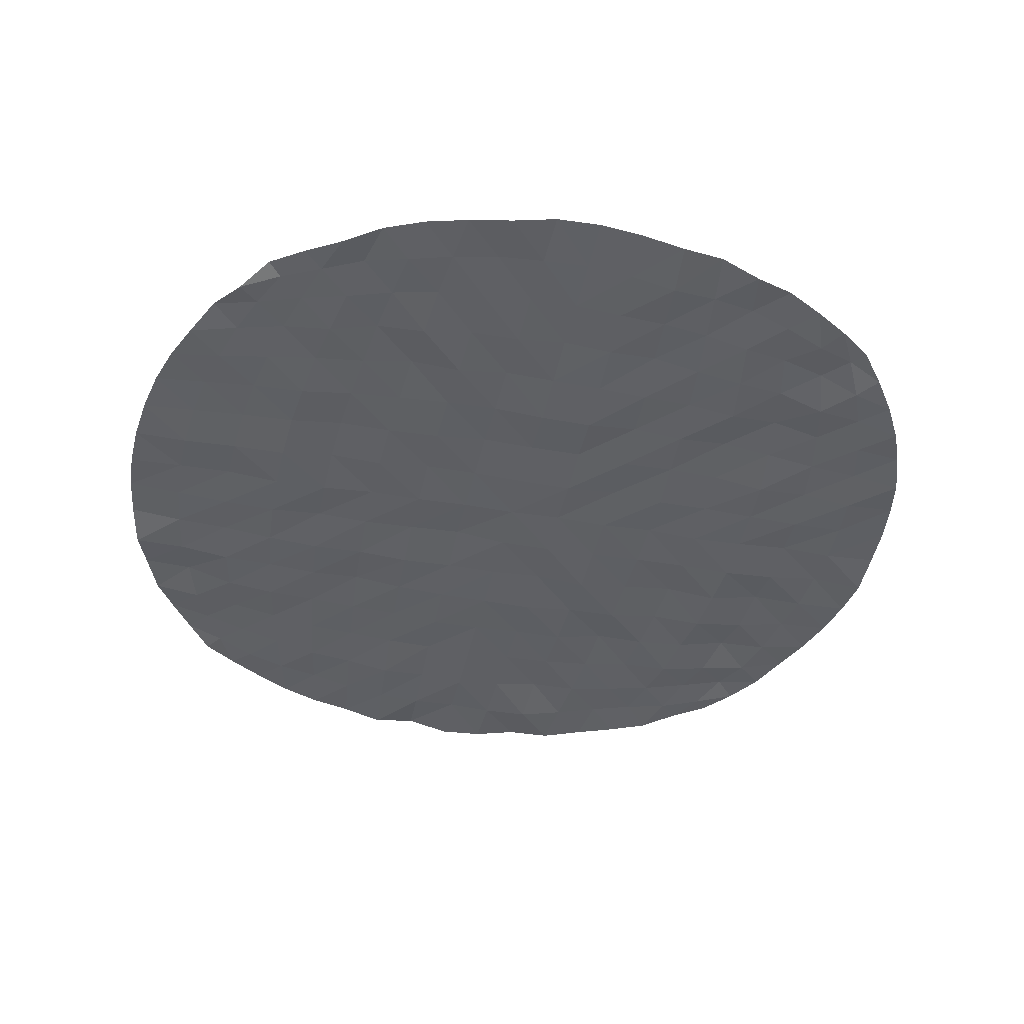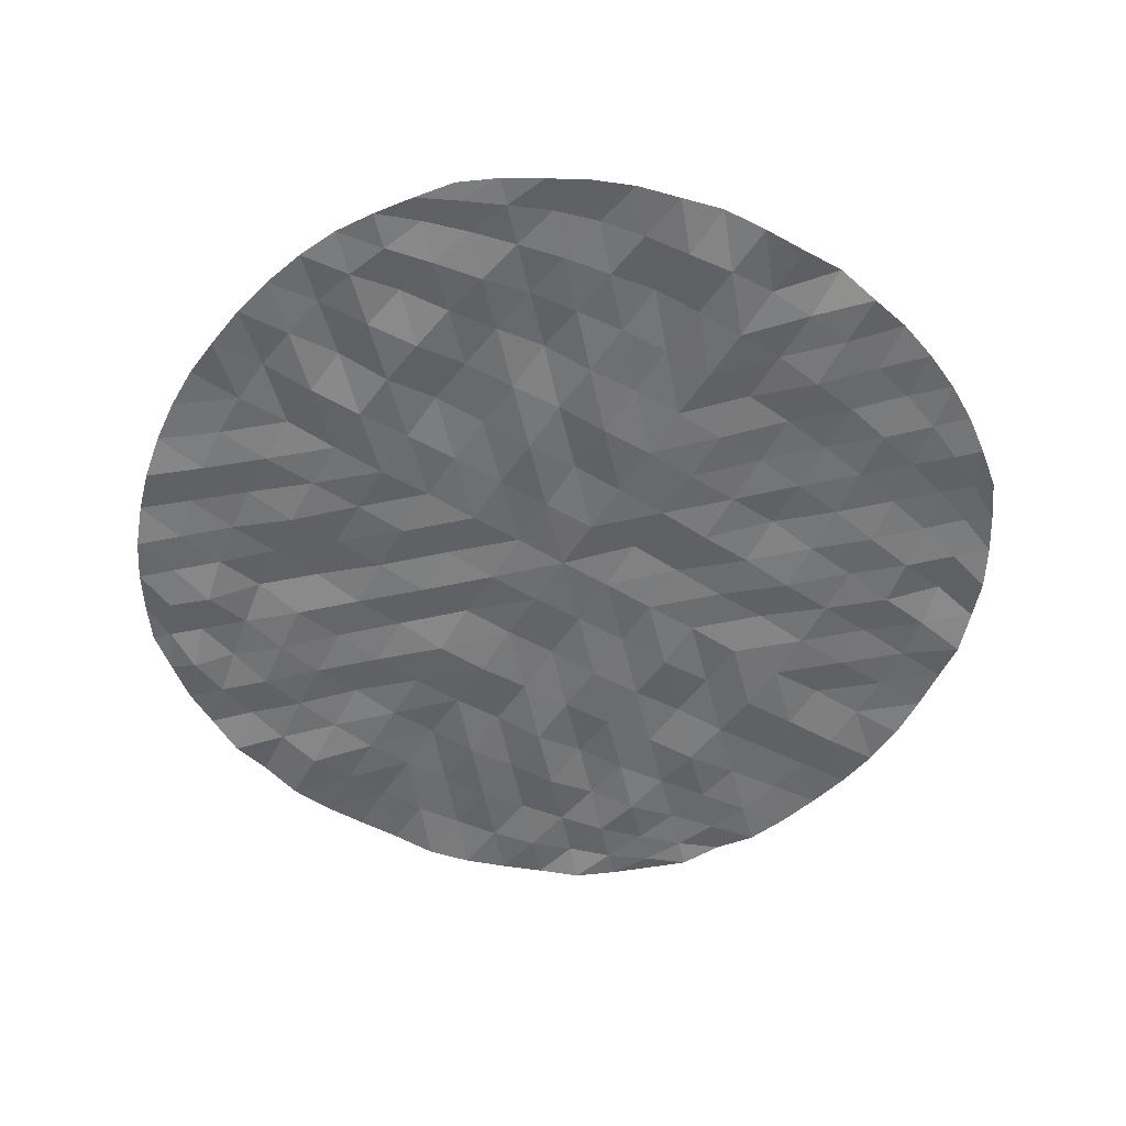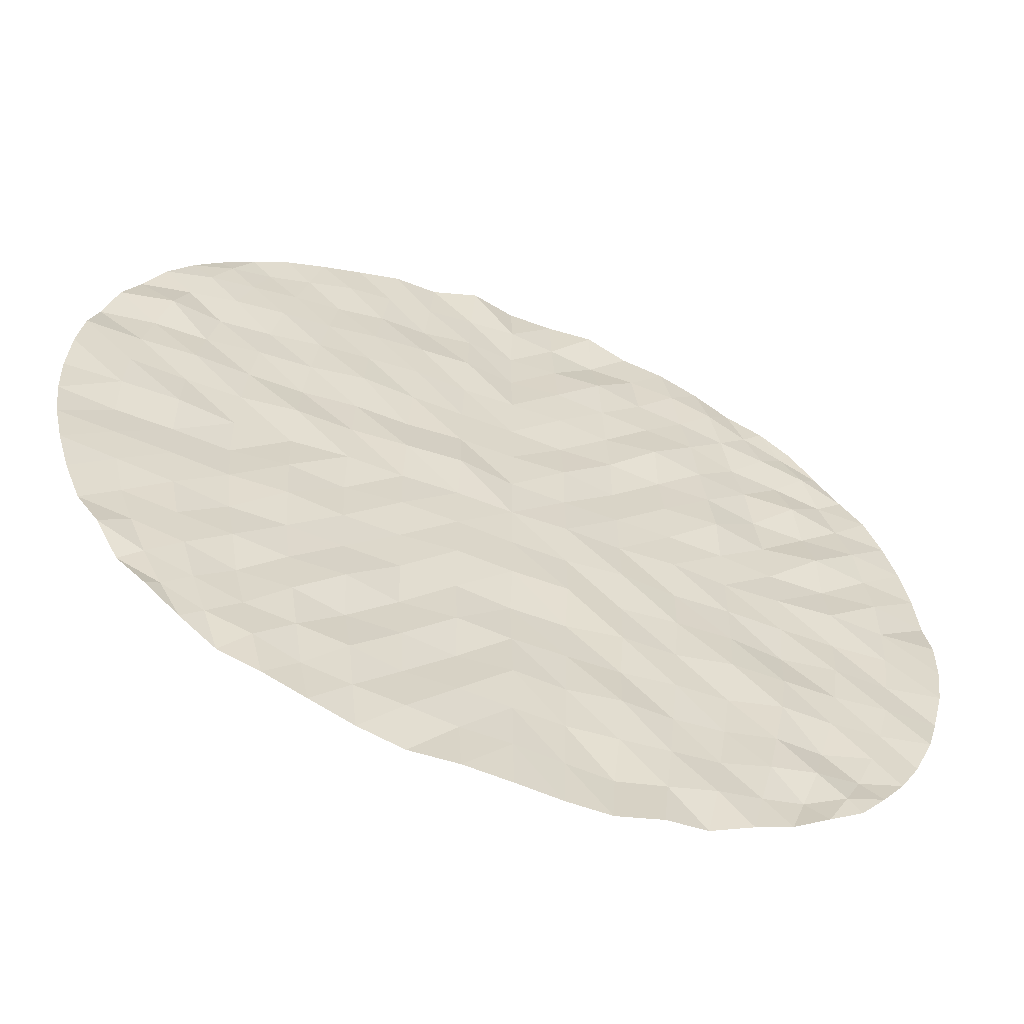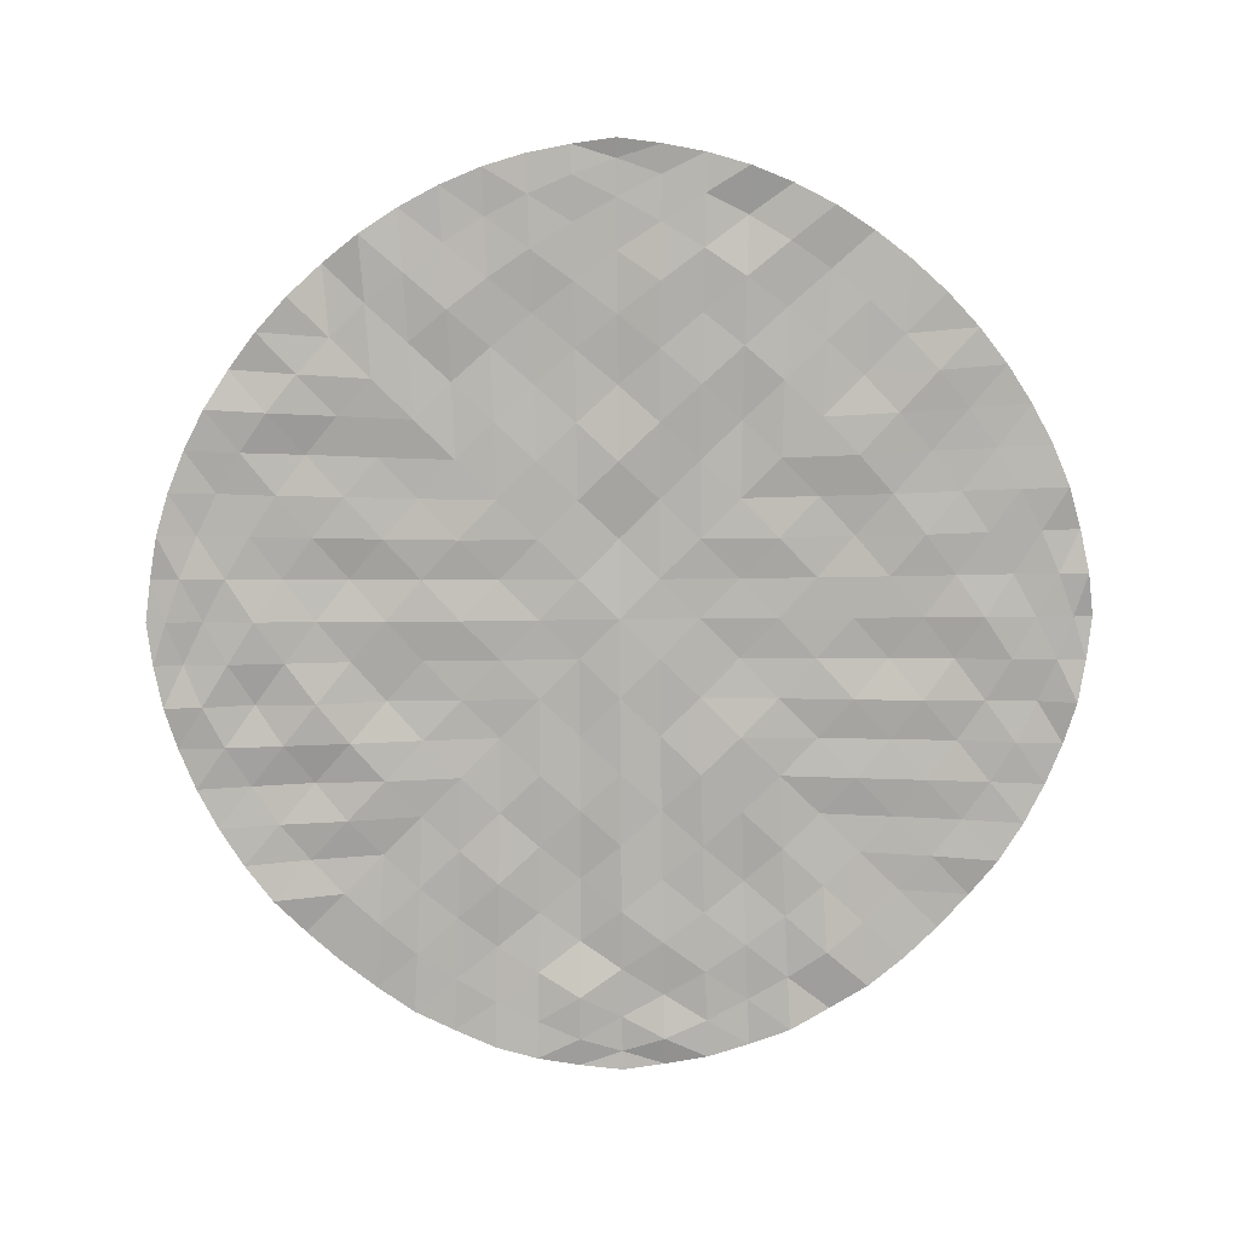
<metadata>
{"format":"obj","ext":"obj","renderer":"f3d","projection":"perspective","resolution":1024,"background":"white","views":[{"elev":-41.8,"azim":168.2,"up":"+Y"},{"elev":-54.1,"azim":-32.1,"up":"+Y"},{"elev":-60.2,"azim":159.0,"up":"+Z"},{"elev":-79.7,"azim":45.4,"up":"+Y"}]}
</metadata>
<code>
o Plage
v -168 -1.924 168
v 168 -2.733 168
v -168 -0.2173 -168
v 168 0.7547 -168
v -181.5 -1.051 -150.3
v -194 -2.442 -131.8
v -204.8 -3.1 -112.1
v -213.5 -0.4174 -91.15
v -220.4 -2.362 -69.21
v -225.3 0.4812 -46.55
v -228.2 0.6967 -23.4
v -229.2 0.1679 1e-06
v -228.2 -3.732 23.4
v -225.3 -2.424 46.55
v -220.4 -1.418 69.21
v -213.5 -0.686 91.15
v -204.8 -0.1166 112.1
v -194 -2.371 131.8
v -181.5 -2.791 150.3
v -150.3 -1.364 181.5
v -131.8 -3.469 194
v -112.1 -1.993 204.8
v -91.15 -1.296 213.5
v -69.21 -2.687 220.4
v -46.55 0.5161 225.3
v -23.4 -2.527 228.2
v -1e-06 -3.09 229.2
v 23.4 1.849 228.2
v 46.55 -3.291 225.3
v 69.21 -0.7455 220.4
v 91.15 -1.668 213.5
v 112.1 -1.735 204.8
v 131.8 -1.283 194
v 150.3 -1.908 181.5
v 181.5 -1.076 150.3
v 194 -0.7763 131.8
v 204.8 -3.019 112.1
v 213.5 -0.9068 91.15
v 220.4 -4.2 69.21
v 225.3 0.2407 46.55
v 228.2 0.3058 23.4
v 229.2 -1.733 1e-06
v 228.2 -1.799 -23.4
v 225.3 -1.096 -46.55
v 220.4 -0.4578 -69.21
v 213.5 -1.427 -91.15
v 204.8 -2.626 -112.1
v 194 0.8163 -131.8
v 181.5 -3.159 -150.3
v 150.3 -1.363 -181.5
v 131.8 -3.55 -194
v 112.1 -0.5024 -204.8
v 91.15 -0.4255 -213.5
v 69.21 -1.731 -220.4
v 46.55 -2.393 -225.3
v 23.4 0.9617 -228.2
v -1e-06 0.7625 -229.2
v -23.4 -1.186 -228.2
v -46.55 -2.963 -225.3
v -69.21 -0.3026 -220.4
v -91.15 -3.669 -213.5
v -112.1 -0.525 -204.8
v -131.8 -1.374 -194
v -150.3 0.05201 -181.5
v -161 -2.688 161
v -140 -2.274 171
v -118.2 0.1047 179.8
v -95.68 0.04592 187.2
v -72.4 -1.937 193
v -48.57 -4.365 197.1
v -24.38 -2.783 199.7
v 0 -0.8465 200.5
v 24.38 -2.062 199.7
v 48.57 -2.679 197.1
v 72.4 -1.758 193
v 95.68 -0.6285 187.2
v 118.2 -2.134 179.8
v 140 -2.522 171
v 161 -0.457 161
v -171 0.04245 140
v -147.8 -0.5318 147.8
v -124.1 -1.384 154.8
v -100 -1.354 160.8
v -75.48 -1.669 165.5
v -50.53 0.8784 169
v -25.33 -1.615 171.2
v 0 -3.264 171.9
v 25.33 -1.159 171.2
v 50.53 -3.529 169
v 75.48 -1.801 165.5
v 100 -2.616 160.8
v 124.1 -1.462 154.8
v 147.8 -0.6602 147.8
v 171 0.4207 140
v -179.8 -3.07 118.2
v -154.8 -3.121 124.1
v -129.5 -3.605 129.5
v -104.1 0.0609 134.3
v -78.34 -0.9124 138.1
v -52.36 -0.8645 140.9
v -26.22 -0.0584 142.6
v -0 -2.694 143.2
v 26.22 0.3822 142.6
v 52.36 -0.06018 140.9
v 78.34 -0.2015 138.1
v 104.1 -1.518 134.3
v 129.5 -0.6676 129.5
v 154.8 -0.4005 124.1
v 179.8 -1.46 118.2
v -187.2 -2.229 95.68
v -160.8 0.6931 100
v -134.3 -2.072 104.1
v -107.6 -1.178 107.6
v -80.87 1.833 110.6
v -53.98 -2.069 112.7
v -27.01 -0.5611 114.1
v -0 -1.133 114.6
v 27.01 -1.67 114.1
v 53.98 0.1491 112.7
v 80.87 -0.4401 110.6
v 107.6 -0.9207 107.6
v 134.3 -2.718 104.1
v 160.8 -2.819 100
v 187.2 1.796 95.68
v -193 0.1805 72.4
v -165.5 -2.898 75.48
v -138.1 -3.976 78.34
v -110.6 -0.5311 80.87
v -82.98 -2.346 82.98
v -55.35 -1.276 84.57
v -27.68 -2.925 85.58
v -0 -2.075 85.94
v 27.68 -1.748 85.58
v 55.35 -0.8282 84.57
v 82.98 1.238 82.98
v 110.6 -1.5 80.87
v 138.1 -1.591 78.34
v 165.5 -3.101 75.48
v 193 -2.04 72.4
v -197.1 -1.318 48.57
v -169 1.209 50.53
v -140.9 -3.345 52.36
v -112.7 1.088 53.98
v -84.57 -0.716 55.35
v -56.39 -3.483 56.39
v -28.2 -0.3032 57.06
v -0 -1.489 57.29
v 28.2 -1.134 57.06
v 56.39 -2.486 56.39
v 84.57 -1.454 55.35
v 112.7 -3.084 53.98
v 140.9 -2.323 52.36
v 169 -0.6474 50.53
v 197.1 -0.9212 48.57
v -199.7 0.04489 24.38
v -171.2 -2.795 25.33
v -142.6 -3.467 26.22
v -114.1 -1.722 27.01
v -85.58 -1.242 27.68
v -57.06 -1.696 28.2
v -28.53 -1.936 28.53
v 0 -1.54 28.65
v 28.53 2.113 28.53
v 57.06 0.693 28.2
v 85.58 -0.6502 27.68
v 114.1 0.2159 27.01
v 142.6 -2.388 26.22
v 171.2 -2.145 25.33
v 199.7 -0.6877 24.38
v -200.5 -1.279 -1e-06
v -171.9 0.186 -1e-06
v -143.2 -1.599 0
v -114.6 -2.515 0
v -85.94 -0.5529 -0
v -57.29 -1.702 0
v -28.65 -0.653 1e-06
v -1e-06 -1.4 0
v 28.65 -0.7379 -1e-06
v 57.29 -1.437 0
v 85.94 -0.8364 0
v 114.6 -2.724 -1e-06
v 143.2 -3.139 0
v 171.9 -0.465 1e-06
v 200.5 -0.8948 -0
v -199.7 -1.289 -24.38
v -171.2 -2.485 -25.33
v -142.6 -2.12 -26.22
v -114.1 -1.492 -27.01
v -85.58 -2.188 -27.68
v -57.06 0.1014 -28.2
v -28.53 -2.2 -28.53
v 0 -1.757 -28.65
v 28.53 -0.475 -28.53
v 57.06 -0.09505 -28.2
v 85.58 -2.724 -27.68
v 114.1 -0.6328 -27.01
v 142.6 -3.898 -26.22
v 171.2 -3.121 -25.33
v 199.7 -3.417 -24.38
v -197.1 -2.74 -48.57
v -169 -0.8624 -50.53
v -140.9 -3.644 -52.36
v -112.7 -0.3082 -53.98
v -84.57 -0.6352 -55.35
v -56.39 -2.332 -56.39
v -28.2 -0.6346 -57.06
v 0 -0.722 -57.29
v 28.2 0.4837 -57.06
v 56.39 -1.619 -56.39
v 84.57 -1.603 -55.35
v 112.7 0.1172 -53.98
v 140.9 -1.823 -52.36
v 169 -1.115 -50.53
v 197.1 -1.175 -48.57
v -193 -0.7025 -72.4
v -165.5 -1.163 -75.48
v -138.1 0.4015 -78.34
v -110.6 1.768 -80.87
v -82.98 -1.708 -82.98
v -55.35 -0.7325 -84.57
v -27.68 -3.95 -85.58
v -0 -3.818 -85.94
v 27.68 -1.543 -85.58
v 55.35 -1.252 -84.57
v 82.98 -1.444 -82.98
v 110.6 -1.541 -80.87
v 138.1 -3.135 -78.34
v 165.5 -1.268 -75.48
v 193 -0.885 -72.4
v -187.2 -2.163 -95.68
v -160.8 -1.116 -100
v -134.3 1.778 -104.1
v -107.6 -1.935 -107.6
v -80.87 -0.9486 -110.6
v -53.98 -2.499 -112.7
v -27.01 -2.253 -114.1
v -0 -2.045 -114.6
v 27.01 -0.6227 -114.1
v 53.98 -3.021 -112.7
v 80.87 0.8798 -110.6
v 107.6 -1.42 -107.6
v 134.3 -1.153 -104.1
v 160.8 -1.701 -100
v 187.2 -2.332 -95.68
v -179.8 -1.758 -118.2
v -154.8 -4.56 -124.1
v -129.5 -0.3464 -129.5
v -104.1 -2.491 -134.3
v -78.34 -2.056 -138.1
v -52.36 0.5796 -140.9
v -26.22 -1.741 -142.6
v -0 -0.152 -143.2
v 26.22 -2.72 -142.6
v 52.36 -0.8941 -140.9
v 78.34 -2.843 -138.1
v 104.1 0.09577 -134.3
v 129.5 -3.225 -129.5
v 154.8 -0.7663 -124.1
v 179.8 -1.375 -118.2
v -171 -3.481 -140
v -147.8 -0.07213 -147.8
v -124.1 0.105 -154.8
v -100 -2.441 -160.8
v -75.48 -1.415 -165.5
v -50.53 -1.453 -169
v -25.33 -2.114 -171.2
v 0 -0.823 -171.9
v 25.33 -0.1761 -171.2
v 50.53 -1.999 -169
v 75.48 0.165 -165.5
v 100 -0.5058 -160.8
v 124.1 -2.243 -154.8
v 147.8 -1.528 -147.8
v 171 -1.617 -140
v -161 0.2133 -161
v -140 -3.462 -171
v -118.2 -1.57 -179.8
v -95.68 0.06568 -187.2
v -72.4 -1.844 -193
v -48.57 -4.762 -197.1
v -24.38 -1.993 -199.7
v 0 0.1358 -200.5
v 24.38 -0.5174 -199.7
v 48.57 0.1979 -197.1
v 72.4 -0.721 -193
v 95.68 -1.744 -187.2
v 118.2 0.03002 -179.8
v 140 -1.817 -171
v 161 -1.631 -161
f 65 81 80
f 66 82 81
f 67 83 82
f 68 84 83
f 69 85 84
f 70 86 85
f 71 87 86
f 73 87 72
f 74 88 73
f 75 89 74
f 76 90 75
f 77 91 76
f 78 92 77
f 79 93 78
f 80 96 95
f 81 97 96
f 82 98 97
f 83 99 98
f 84 100 99
f 85 101 100
f 86 102 101
f 88 102 87
f 89 103 88
f 90 104 89
f 91 105 90
f 92 106 91
f 93 107 92
f 94 108 93
f 95 111 110
f 96 112 111
f 97 113 112
f 98 114 113
f 99 115 114
f 100 116 115
f 101 117 116
f 103 117 102
f 104 118 103
f 105 119 104
f 106 120 105
f 107 121 106
f 108 122 107
f 109 123 108
f 110 126 125
f 111 127 126
f 112 128 127
f 113 129 128
f 114 130 129
f 115 131 130
f 116 132 131
f 118 132 117
f 119 133 118
f 120 134 119
f 121 135 120
f 122 136 121
f 123 137 122
f 124 138 123
f 125 141 140
f 126 142 141
f 127 143 142
f 128 144 143
f 129 145 144
f 130 146 145
f 131 147 146
f 133 147 132
f 134 148 133
f 135 149 134
f 136 150 135
f 137 151 136
f 138 152 137
f 139 153 138
f 140 156 155
f 141 157 156
f 142 158 157
f 143 159 158
f 144 160 159
f 145 161 160
f 146 162 161
f 148 162 147
f 149 163 148
f 150 164 149
f 151 165 150
f 152 166 151
f 153 167 152
f 154 168 153
f 155 171 170
f 156 172 171
f 157 173 172
f 158 174 173
f 159 175 174
f 160 176 175
f 161 177 176
f 163 177 162
f 164 178 163
f 165 179 164
f 166 180 165
f 167 181 166
f 168 182 167
f 169 183 168
f 171 185 170
f 172 186 171
f 173 187 172
f 174 188 173
f 175 189 174
f 176 190 175
f 177 191 176
f 177 193 192
f 178 194 193
f 179 195 194
f 180 196 195
f 181 197 196
f 182 198 197
f 183 199 198
f 186 200 185
f 187 201 186
f 188 202 187
f 189 203 188
f 190 204 189
f 191 205 190
f 192 206 191
f 192 208 207
f 193 209 208
f 194 210 209
f 195 211 210
f 196 212 211
f 197 213 212
f 198 214 213
f 201 215 200
f 202 216 201
f 203 217 202
f 204 218 203
f 205 219 204
f 206 220 205
f 207 221 206
f 207 223 222
f 208 224 223
f 209 225 224
f 210 226 225
f 211 227 226
f 212 228 227
f 213 229 228
f 216 230 215
f 217 231 216
f 218 232 217
f 219 233 218
f 220 234 219
f 221 235 220
f 222 236 221
f 222 238 237
f 223 239 238
f 224 240 239
f 225 241 240
f 226 242 241
f 227 243 242
f 228 244 243
f 231 245 230
f 232 246 231
f 233 247 232
f 234 248 233
f 235 249 234
f 236 250 235
f 237 251 236
f 237 253 252
f 238 254 253
f 239 255 254
f 240 256 255
f 241 257 256
f 242 258 257
f 243 259 258
f 246 260 245
f 247 261 246
f 248 262 247
f 249 263 248
f 250 264 249
f 251 265 250
f 252 266 251
f 252 268 267
f 253 269 268
f 254 270 269
f 255 271 270
f 256 272 271
f 257 273 272
f 258 274 273
f 261 275 260
f 262 276 261
f 263 277 262
f 264 278 263
f 265 279 264
f 266 280 265
f 267 281 266
f 267 283 282
f 268 284 283
f 269 285 284
f 270 286 285
f 271 287 286
f 272 288 287
f 273 289 288
f 1 65 19
f 20 66 65
f 21 67 66
f 22 68 67
f 23 69 68
f 24 70 69
f 25 71 70
f 26 72 71
f 28 72 27
f 29 73 28
f 30 74 29
f 31 75 30
f 32 76 31
f 33 77 32
f 34 78 33
f 2 79 34
f 35 94 79
f 36 109 94
f 37 124 109
f 38 139 124
f 39 154 139
f 40 169 154
f 41 184 169
f 184 43 199
f 199 44 214
f 214 45 229
f 229 46 244
f 244 47 259
f 259 48 274
f 274 49 289
f 289 4 50
f 288 50 51
f 287 51 52
f 286 52 53
f 285 53 54
f 284 54 55
f 283 55 56
f 282 56 57
f 282 58 281
f 281 59 280
f 280 60 279
f 279 61 278
f 278 62 277
f 277 63 276
f 276 64 275
f 275 3 5
f 260 5 6
f 245 6 7
f 230 7 8
f 215 8 9
f 200 9 10
f 185 10 11
f 170 11 12
f 13 170 12
f 14 155 13
f 15 140 14
f 16 125 15
f 17 110 16
f 18 95 17
f 19 80 18
f 65 66 81
f 66 67 82
f 67 68 83
f 68 69 84
f 69 70 85
f 70 71 86
f 71 72 87
f 73 88 87
f 74 89 88
f 75 90 89
f 76 91 90
f 77 92 91
f 78 93 92
f 79 94 93
f 80 81 96
f 81 82 97
f 82 83 98
f 83 84 99
f 84 85 100
f 85 86 101
f 86 87 102
f 88 103 102
f 89 104 103
f 90 105 104
f 91 106 105
f 92 107 106
f 93 108 107
f 94 109 108
f 95 96 111
f 96 97 112
f 97 98 113
f 98 99 114
f 99 100 115
f 100 101 116
f 101 102 117
f 103 118 117
f 104 119 118
f 105 120 119
f 106 121 120
f 107 122 121
f 108 123 122
f 109 124 123
f 110 111 126
f 111 112 127
f 112 113 128
f 113 114 129
f 114 115 130
f 115 116 131
f 116 117 132
f 118 133 132
f 119 134 133
f 120 135 134
f 121 136 135
f 122 137 136
f 123 138 137
f 124 139 138
f 125 126 141
f 126 127 142
f 127 128 143
f 128 129 144
f 129 130 145
f 130 131 146
f 131 132 147
f 133 148 147
f 134 149 148
f 135 150 149
f 136 151 150
f 137 152 151
f 138 153 152
f 139 154 153
f 140 141 156
f 141 142 157
f 142 143 158
f 143 144 159
f 144 145 160
f 145 146 161
f 146 147 162
f 148 163 162
f 149 164 163
f 150 165 164
f 151 166 165
f 152 167 166
f 153 168 167
f 154 169 168
f 155 156 171
f 156 157 172
f 157 158 173
f 158 159 174
f 159 160 175
f 160 161 176
f 161 162 177
f 163 178 177
f 164 179 178
f 165 180 179
f 166 181 180
f 167 182 181
f 168 183 182
f 169 184 183
f 171 186 185
f 172 187 186
f 173 188 187
f 174 189 188
f 175 190 189
f 176 191 190
f 177 192 191
f 177 178 193
f 178 179 194
f 179 180 195
f 180 181 196
f 181 182 197
f 182 183 198
f 183 184 199
f 186 201 200
f 187 202 201
f 188 203 202
f 189 204 203
f 190 205 204
f 191 206 205
f 192 207 206
f 192 193 208
f 193 194 209
f 194 195 210
f 195 196 211
f 196 197 212
f 197 198 213
f 198 199 214
f 201 216 215
f 202 217 216
f 203 218 217
f 204 219 218
f 205 220 219
f 206 221 220
f 207 222 221
f 207 208 223
f 208 209 224
f 209 210 225
f 210 211 226
f 211 212 227
f 212 213 228
f 213 214 229
f 216 231 230
f 217 232 231
f 218 233 232
f 219 234 233
f 220 235 234
f 221 236 235
f 222 237 236
f 222 223 238
f 223 224 239
f 224 225 240
f 225 226 241
f 226 227 242
f 227 228 243
f 228 229 244
f 231 246 245
f 232 247 246
f 233 248 247
f 234 249 248
f 235 250 249
f 236 251 250
f 237 252 251
f 237 238 253
f 238 239 254
f 239 240 255
f 240 241 256
f 241 242 257
f 242 243 258
f 243 244 259
f 246 261 260
f 247 262 261
f 248 263 262
f 249 264 263
f 250 265 264
f 251 266 265
f 252 267 266
f 252 253 268
f 253 254 269
f 254 255 270
f 255 256 271
f 256 257 272
f 257 258 273
f 258 259 274
f 261 276 275
f 262 277 276
f 263 278 277
f 264 279 278
f 265 280 279
f 266 281 280
f 267 282 281
f 267 268 283
f 268 269 284
f 269 270 285
f 270 271 286
f 271 272 287
f 272 273 288
f 273 274 289
f 1 20 65
f 20 21 66
f 21 22 67
f 22 23 68
f 23 24 69
f 24 25 70
f 25 26 71
f 26 27 72
f 28 73 72
f 29 74 73
f 30 75 74
f 31 76 75
f 32 77 76
f 33 78 77
f 34 79 78
f 2 35 79
f 35 36 94
f 36 37 109
f 37 38 124
f 38 39 139
f 39 40 154
f 40 41 169
f 41 42 184
f 184 42 43
f 199 43 44
f 214 44 45
f 229 45 46
f 244 46 47
f 259 47 48
f 274 48 49
f 289 49 4
f 288 289 50
f 287 288 51
f 286 287 52
f 285 286 53
f 284 285 54
f 283 284 55
f 282 283 56
f 282 57 58
f 281 58 59
f 280 59 60
f 279 60 61
f 278 61 62
f 277 62 63
f 276 63 64
f 275 64 3
f 260 275 5
f 245 260 6
f 230 245 7
f 215 230 8
f 200 215 9
f 185 200 10
f 170 185 11
f 13 155 170
f 14 140 155
f 15 125 140
f 16 110 125
f 17 95 110
f 18 80 95
f 19 65 80

</code>
